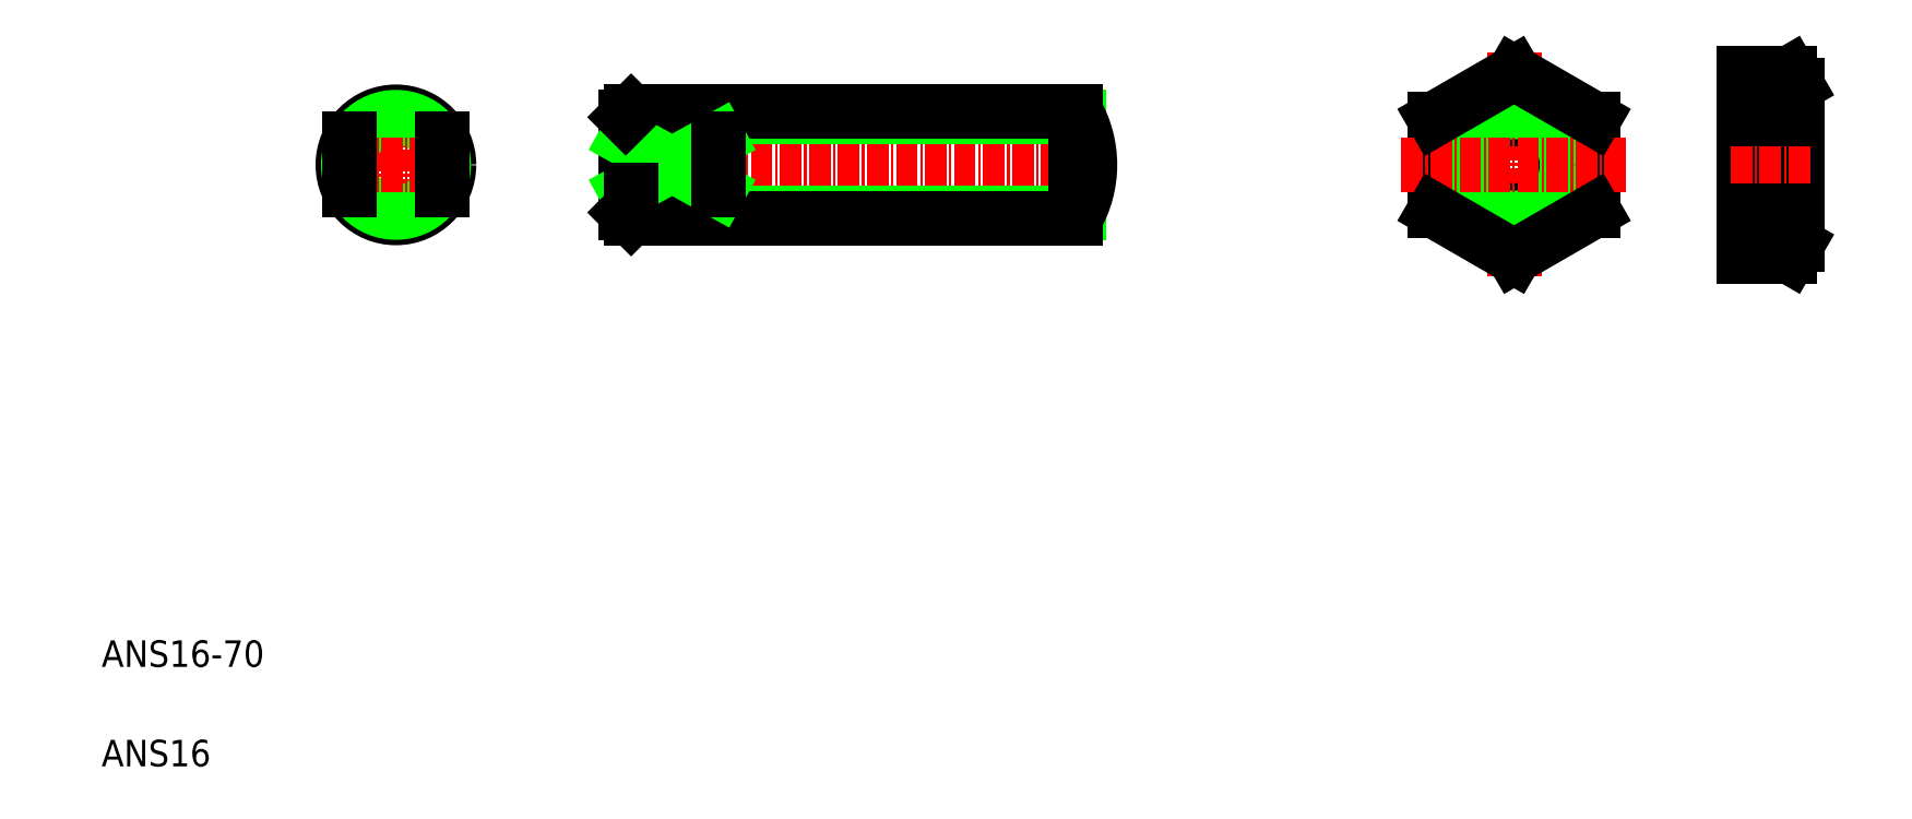
<metadata>
{"format":"dxf","ext":"dxf","renderer":"ezdxf+matplotlib","layout":"modelspace","background":"white","min_lineweight":24,"dpi":150}
</metadata>
<code>
0
SECTION
2
ENTITIES
0
LINE
8
CENTER
10
86.04
20
100.7
30
0
11
162
21
100.7
31
0
0
LINE
8
0
10
89.04
20
107.9
30
0
11
157.3
21
107.9
31
0
0
LINE
8
0
10
89.04
20
93.51
30
0
11
157.3
21
93.51
31
0
0
LINE
8
0
10
89.86
20
108.7
30
0
11
156.9
21
108.7
31
0
0
LINE
8
0
10
89.86
20
92.7
30
0
11
156.9
21
92.7
31
0
0
LINE
8
CENTER
10
54.39
20
111.7
30
0
11
54.39
21
89.7
31
0
0
LINE
8
0
10
89.86
20
104.6
30
0
11
89.86
21
108.7
31
0
0
LINE
8
0
10
89.04
20
93.51
30
0
11
89.04
21
107.9
31
0
0
CIRCLE
8
0
10
54.39
20
100.7
30
0
40
8
0
CIRCLE
8
0
10
54.39
20
100.7
30
0
40
7.188
0
LINE
8
CENTER
10
43.39
20
100.7
30
0
11
65.39
21
100.7
31
0
0
TEXT
8
0
10
10
20
25
30
0
40
4
1
ANS16-70
0
TEXT
8
0
10
10
20
10
30
0
40
4
1
ANS16
0
LINE
8
0
10
47.39
20
104.6
30
0
11
47.39
21
96.83
31
0
0
LINE
8
0
10
89.04
20
104.6
30
0
11
103
21
104.6
31
0
0
LINE
8
0
10
89.04
20
96.83
30
0
11
103
21
96.83
31
0
0
LINE
8
0
10
89.04
20
104.6
30
0
11
103
21
96.83
31
0
0
LINE
8
0
10
103
20
104.6
30
0
11
89.04
21
96.83
31
0
0
LINE
8
0
10
61.39
20
104.6
30
0
11
61.39
21
96.83
31
0
0
LINE
8
0
10
89.86
20
92.7
30
0
11
89.86
21
96.83
31
0
0
LINE
8
0
10
89.04
20
93.51
30
0
11
89.86
21
92.7
31
0
0
LINE
8
0
10
96.04
20
100.7
30
0
11
96.04
21
100.7
31
0
0
LINE
8
0
10
99.54
20
102.6
30
0
11
99.54
21
102.6
31
0
0
LINE
8
0
10
103
20
96.83
30
0
11
103
21
104.6
31
0
0
LINE
8
0
10
89.04
20
107.9
30
0
11
89.86
21
108.7
31
0
0
LINE
8
CENTER
10
223
20
117.7
30
0
11
223
21
83.7
31
0
0
LINE
8
0
10
235
20
93.77
30
0
11
235
21
107.6
31
0
0
LINE
8
0
10
211
20
107.6
30
0
11
211
21
93.77
31
0
0
CIRCLE
8
0
10
223
20
100.7
30
0
40
6.918
0
CIRCLE
8
0
10
223
20
100.7
30
0
40
8
0
LINE
8
0
10
257.7
20
86.84
30
0
11
257.7
21
114.6
31
0
0
LINE
8
0
10
265.7
20
88.7
30
0
11
265.7
21
112.7
31
0
0
ARC
8
0
10
242.7
20
100.7
30
0
40
22.93
50
342.4
51
17.59
0
LINE
8
0
10
156.9
20
92.7
30
0
11
156.9
21
108.7
31
0
0
ARC
8
0
10
143
20
100.7
30
0
40
16
50
330
51
30
0
LINE
8
CENTER
10
206
20
100.7
30
0
11
240
21
100.7
31
0
0
LINE
8
0
10
211
20
93.77
30
0
11
223
21
86.84
31
0
0
LINE
8
0
10
223
20
86.84
30
0
11
235
21
93.77
31
0
0
LINE
8
CENTER
10
255.7
20
100.7
30
0
11
267.7
21
100.7
31
0
0
LINE
8
0
10
264.6
20
86.84
30
0
11
257.7
21
86.84
31
0
0
LINE
8
0
10
264.6
20
93.77
30
0
11
257.7
21
93.77
31
0
0
LINE
8
0
10
265.7
20
88.7
30
0
11
264.6
21
86.84
31
0
0
ARC
8
0
10
259.5
20
90.31
30
0
40
6.134
50
325.6
51
34.38
0
LINE
8
0
10
223
20
114.6
30
0
11
211
21
107.6
31
0
0
LINE
8
0
10
235
20
107.6
30
0
11
223
21
114.6
31
0
0
LINE
8
0
10
264.6
20
107.6
30
0
11
257.7
21
107.6
31
0
0
LINE
8
0
10
264.6
20
114.6
30
0
11
257.7
21
114.6
31
0
0
LINE
8
0
10
265.7
20
112.7
30
0
11
264.6
21
114.6
31
0
0
ARC
8
0
10
259.5
20
111.1
30
0
40
6.134
50
325.6
51
34.38
0
ENDSEC
0
EOF

</code>
